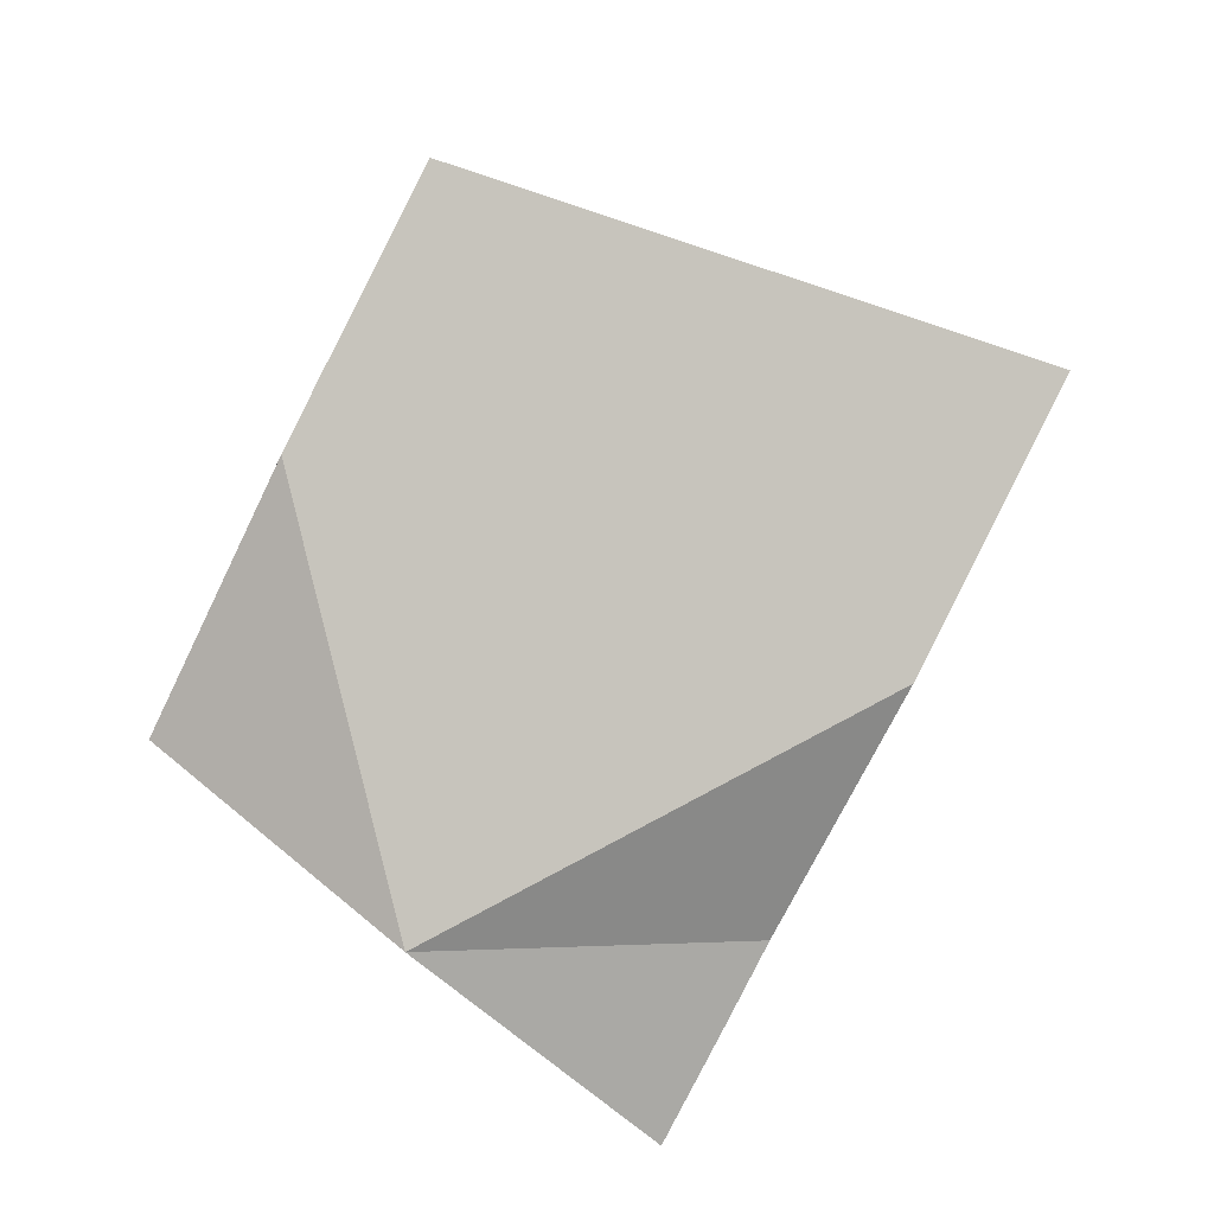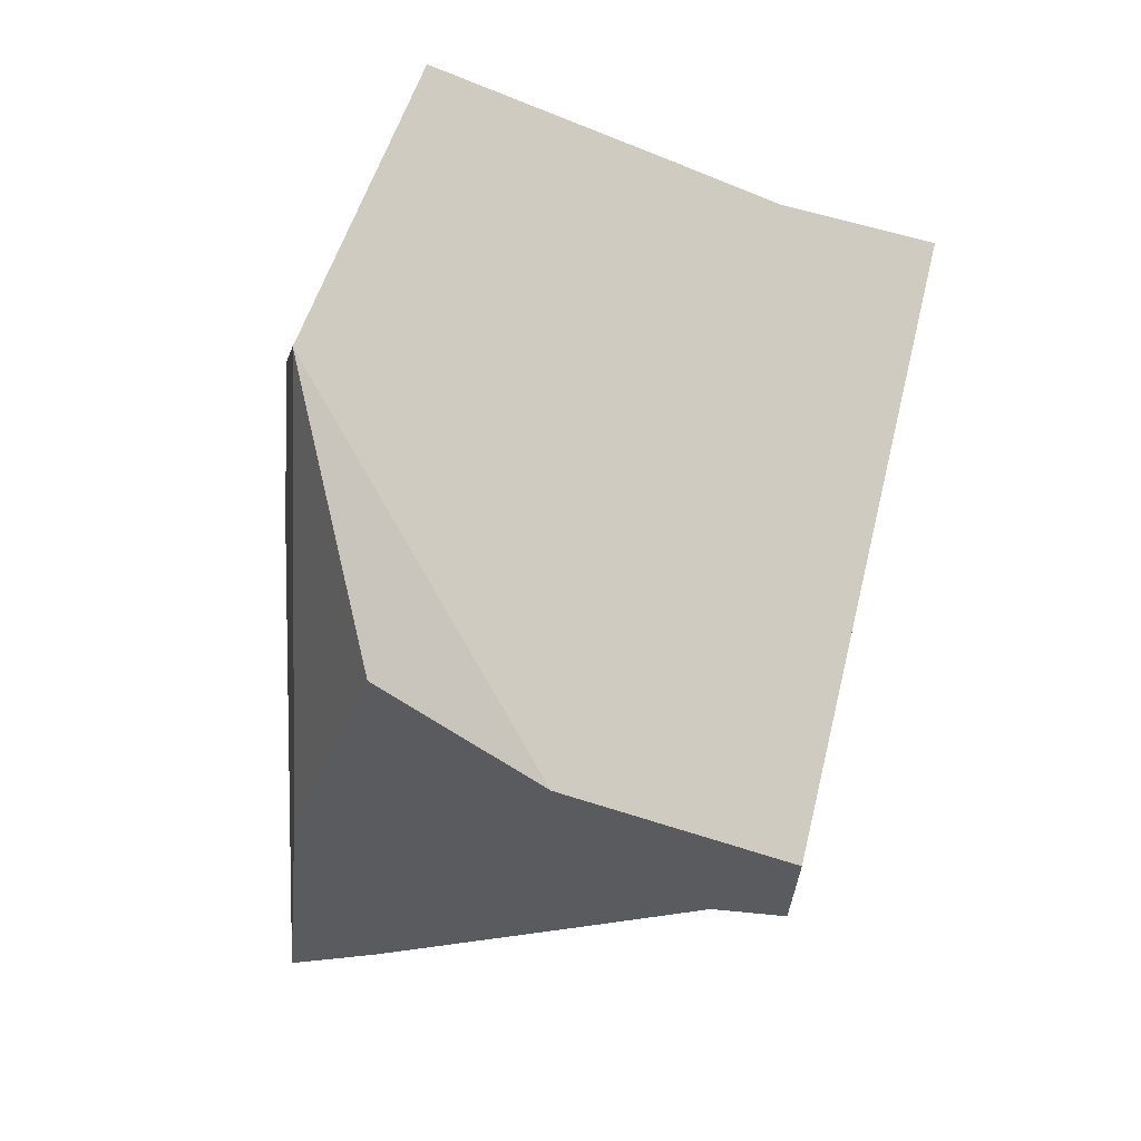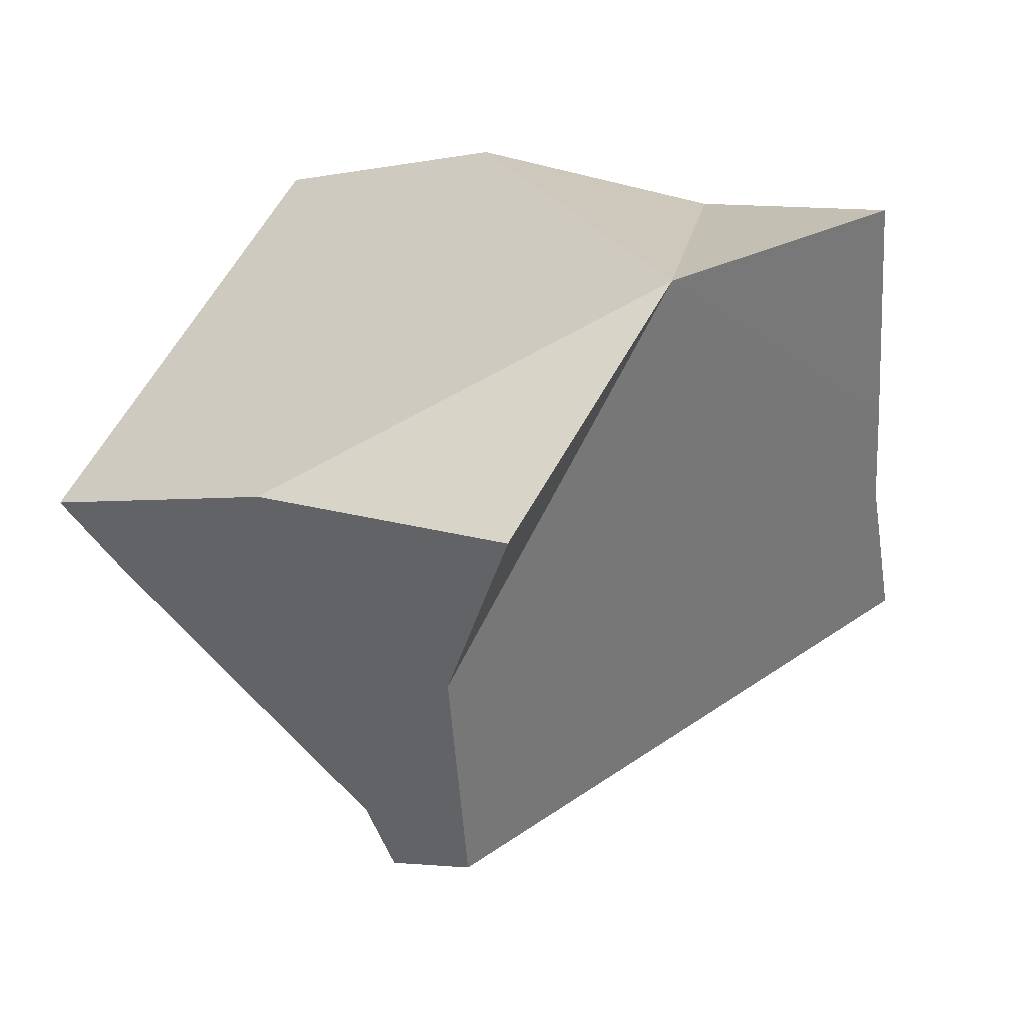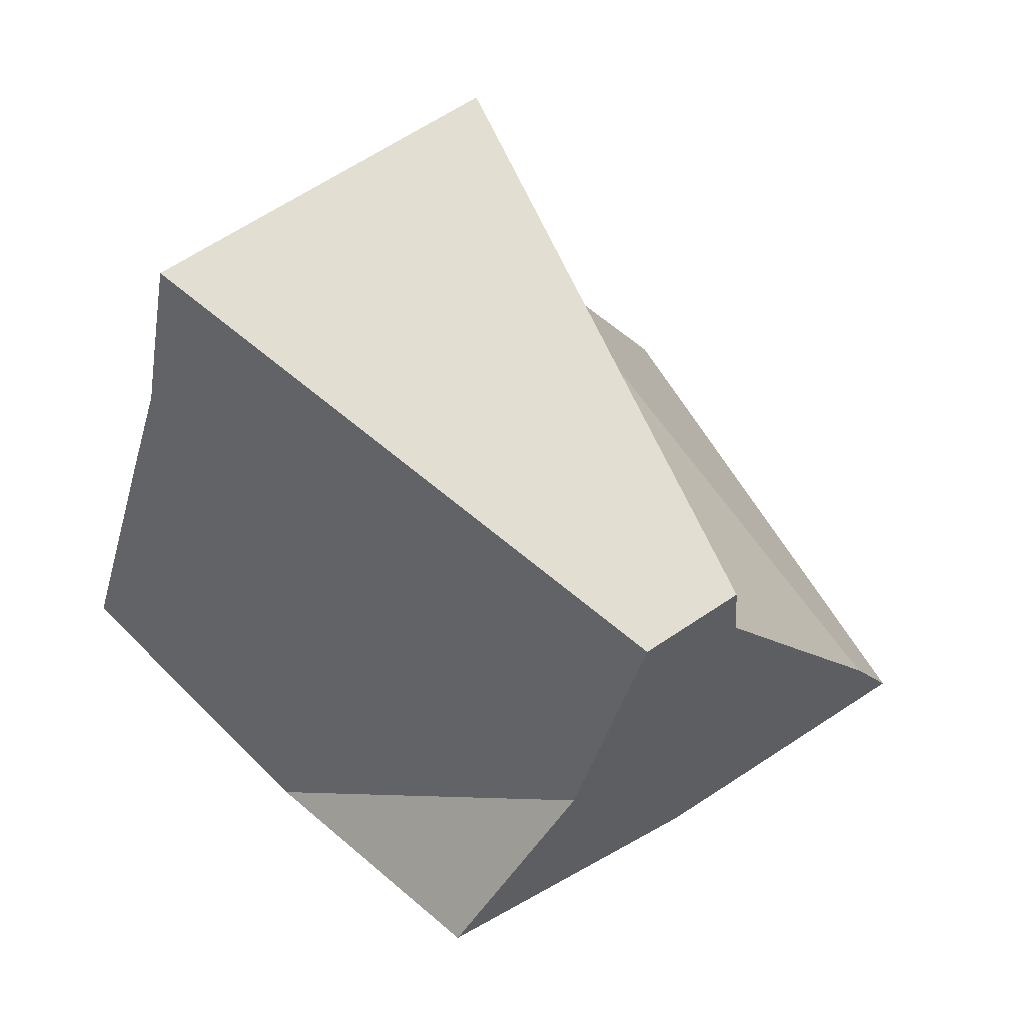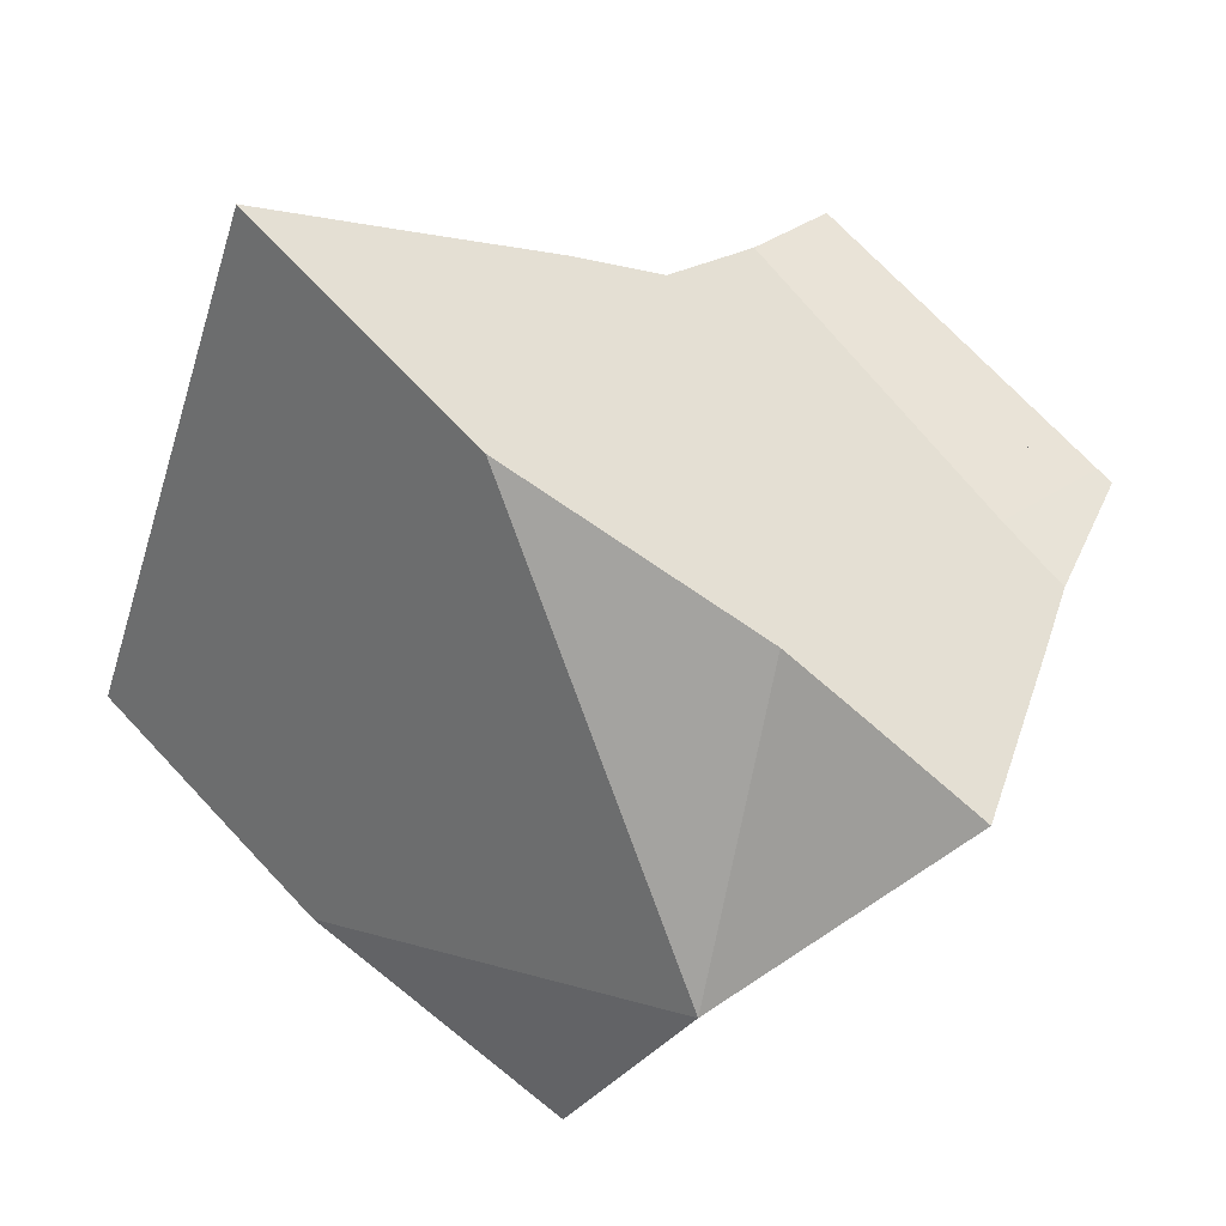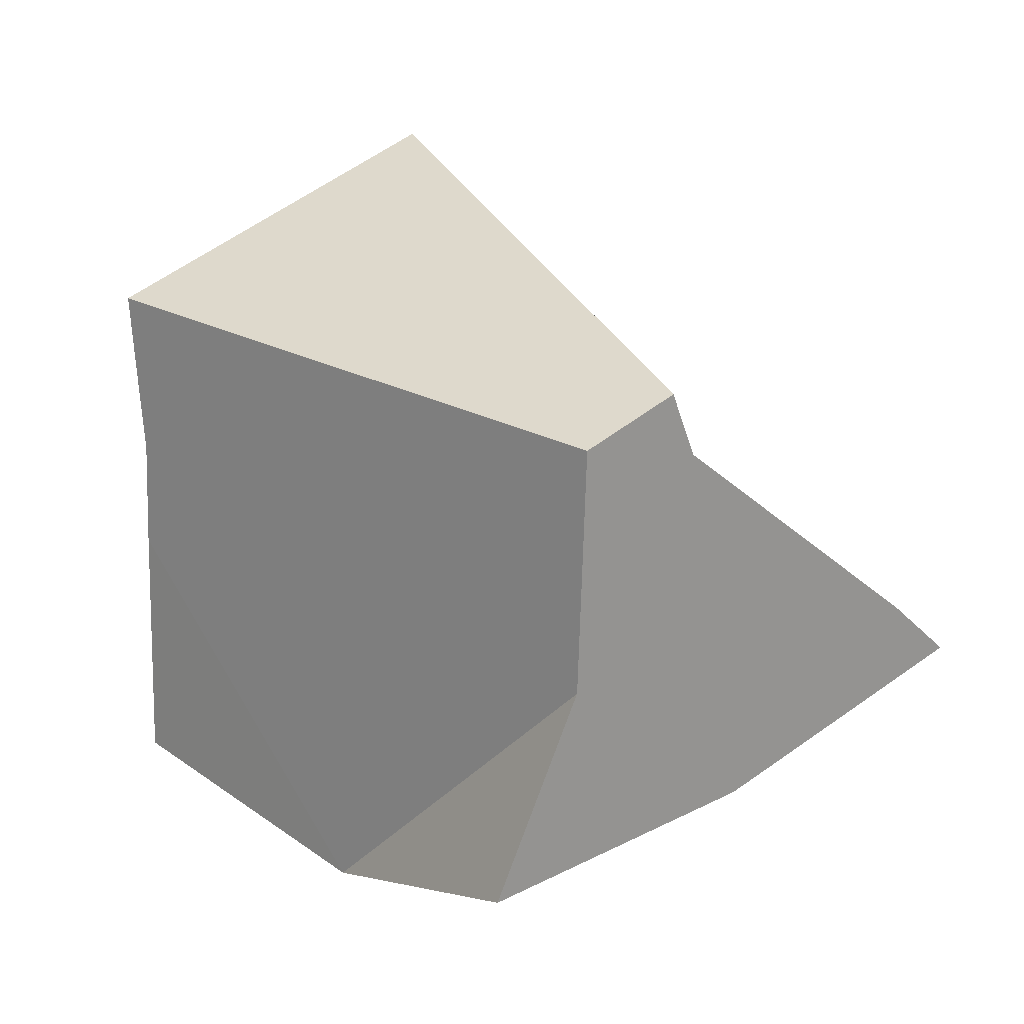
<metadata>
{"format":"obj","ext":"obj","renderer":"f3d","projection":"perspective","resolution":1024,"background":"white","views":[{"elev":-79.6,"azim":-82.9,"up":"+Y"},{"elev":-66.3,"azim":74.0,"up":"+Z"},{"elev":-62.4,"azim":12.2,"up":"+Z"},{"elev":-30.7,"azim":173.2,"up":"+Z"},{"elev":21.9,"azim":25.0,"up":"+Z"},{"elev":-57.2,"azim":-173.3,"up":"+Z"}]}
</metadata>
<code>
v -0.3459 0.04731 -0.1396
v -0.3417 0.05396 -0.1417
v -0.3309 0.06912 -0.1475
v -0.3298 0.04457 -0.1505
v -0.325 0.04376 -0.1537
v -0.3247 0.0371 -0.09381
v -0.3242 0.07845 -0.1511
v -0.323 0.08463 -0.1513
v -0.3178 0.04808 -0.09748
v -0.3155 0.08307 -0.1563
v -0.3124 0.06154 -0.1604
v -0.31 0.0605 -0.1016
v -0.305 0.06748 -0.1042
v -0.3037 0.04533 -0.1676
v -0.3034 0.03346 -0.1082
v -0.3027 0.07967 -0.1047
v -0.3002 0.08953 -0.1038
v -0.2902 0.07542 -0.1133
v -0.2873 0.03397 -0.1486
v -0.2833 0.03843 -0.1209
v -0.2781 0.07129 -0.1217
v -0.277 0.03846 -0.1251
v -0.2746 0.08307 -0.121
v -0.2743 0.08419 -0.1209
v -0.2729 0.08391 -0.1218
v -0.2725 0.07507 -0.1242
v -0.2723 0.06969 -0.1257
v -0.2709 0.0603 -0.1274
v -0.2677 0.03848 -0.1313
f 7 8 10
f 7 16 8
f 7 10 13
f 13 16 7
f 8 17 10
f 8 16 17
f 13 10 18
f 10 17 24
f 10 23 18
f 10 25 23
f 10 24 25
f 13 18 16
f 16 24 17
f 18 23 16
f 16 23 24
f 24 23 25
f 4 1 2
f 12 2 1
f 4 19 1
f 1 6 9
f 1 15 6
f 12 1 9
f 1 19 15
f 4 2 3
f 3 2 13
f 2 12 13
f 3 11 4
f 3 7 11
f 3 13 7
f 5 4 14
f 19 4 5
f 4 11 14
f 19 5 14
f 9 6 20
f 20 6 15
f 7 10 11
f 13 10 7
f 9 21 12
f 9 20 22
f 9 22 21
f 11 10 27
f 13 18 10
f 18 23 10
f 23 25 10
f 10 25 26
f 10 26 27
f 14 11 19
f 11 28 19
f 11 27 28
f 12 21 13
f 13 21 18
f 19 20 15
f 21 23 18
f 22 20 19
f 29 22 19
f 19 28 29
f 21 22 28
f 23 21 26
f 21 27 26
f 21 28 27
f 29 28 22
f 25 23 26

</code>
